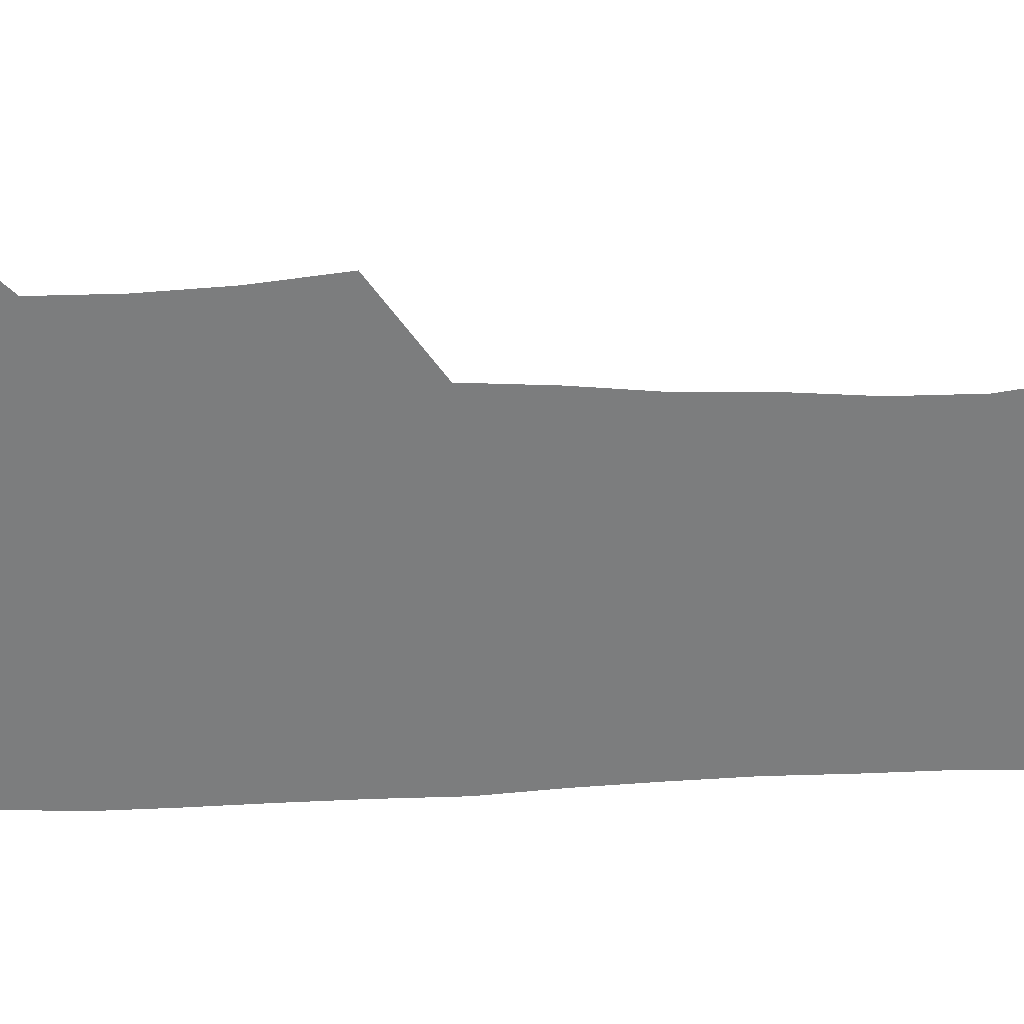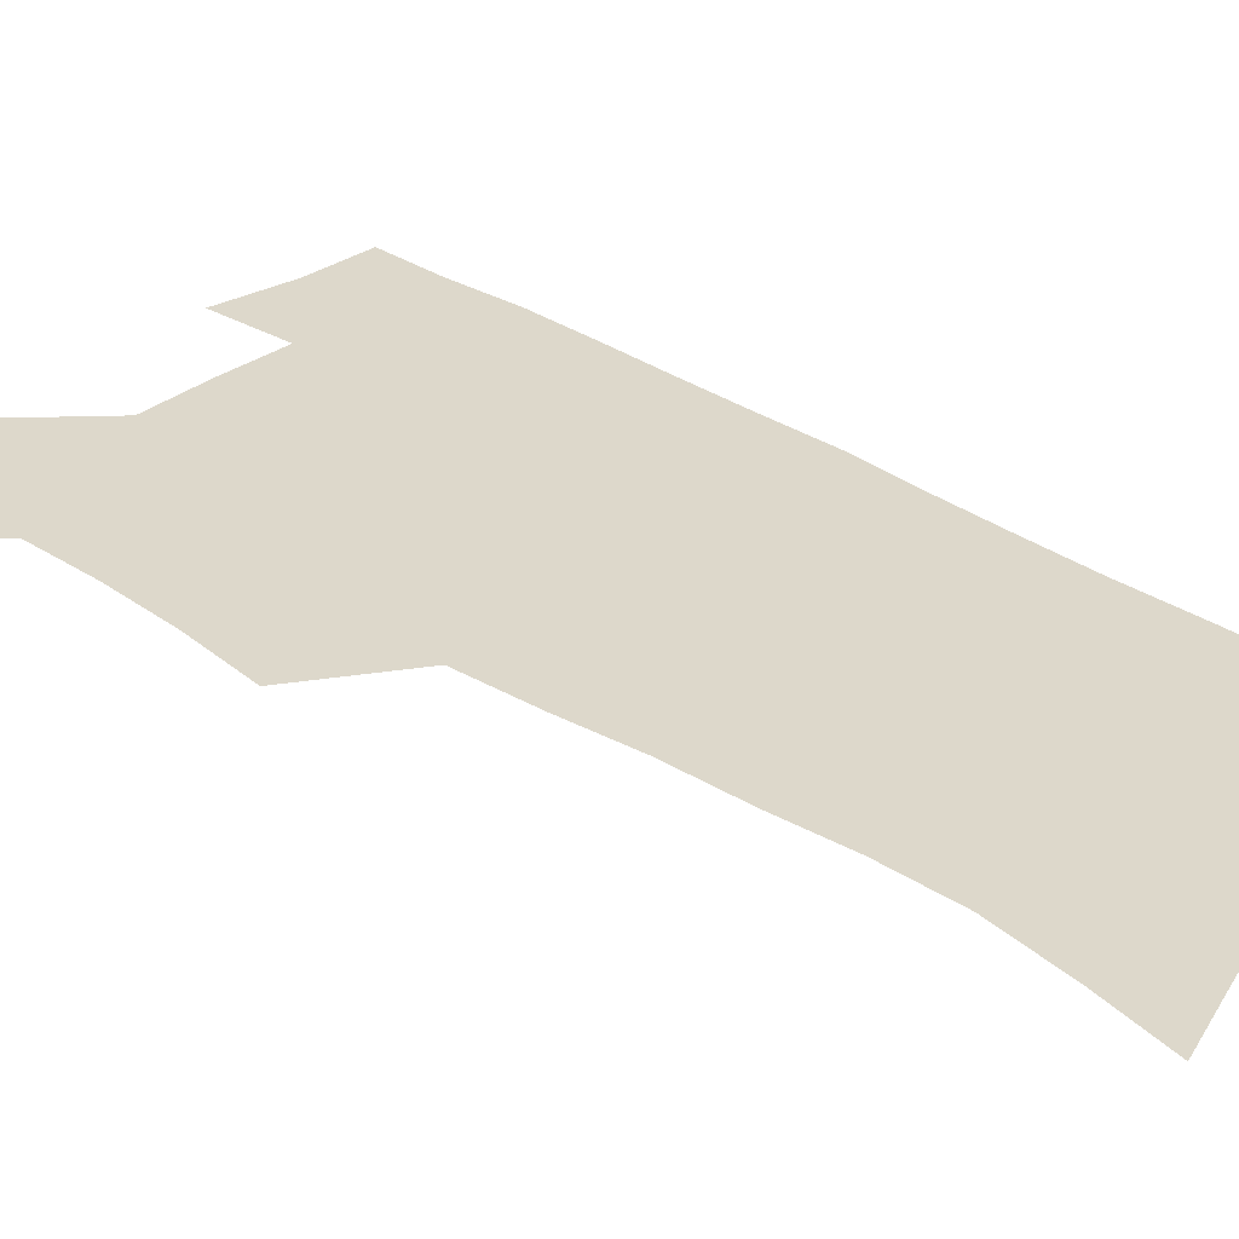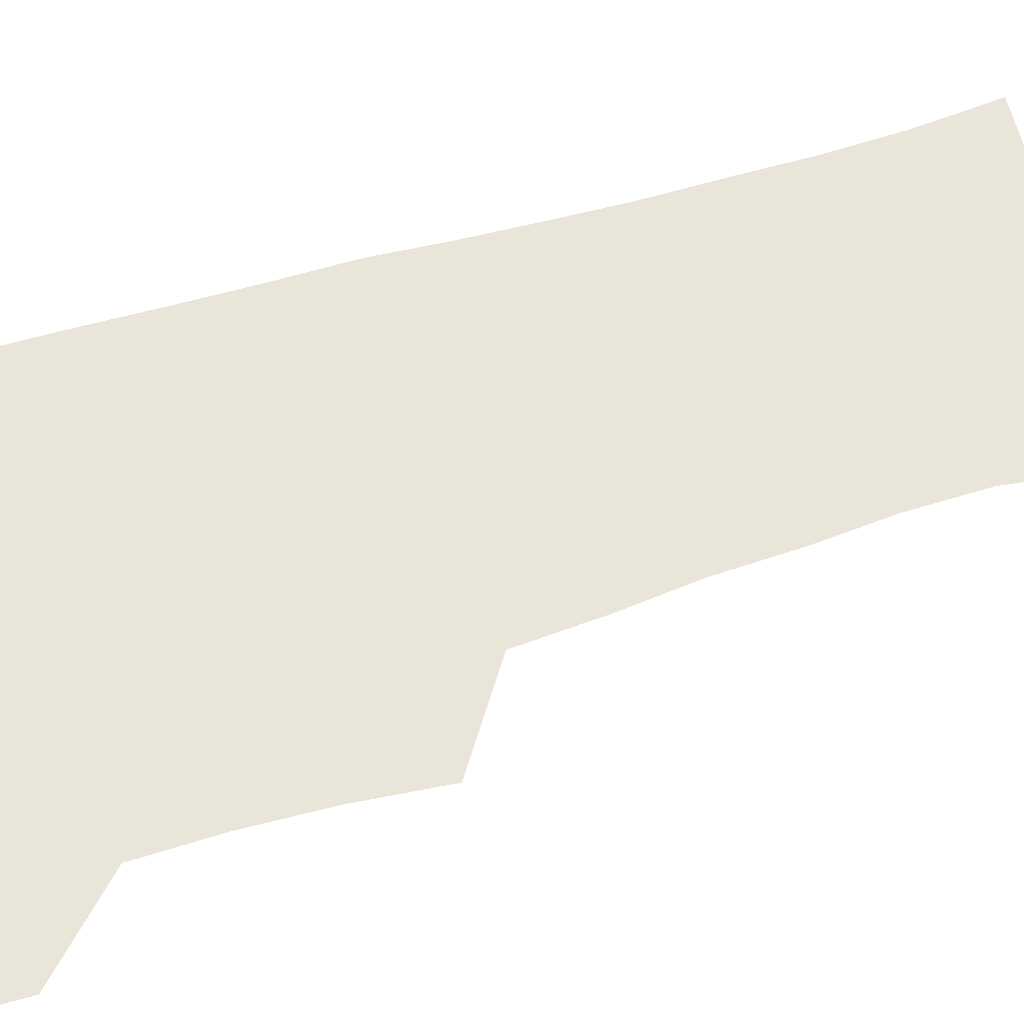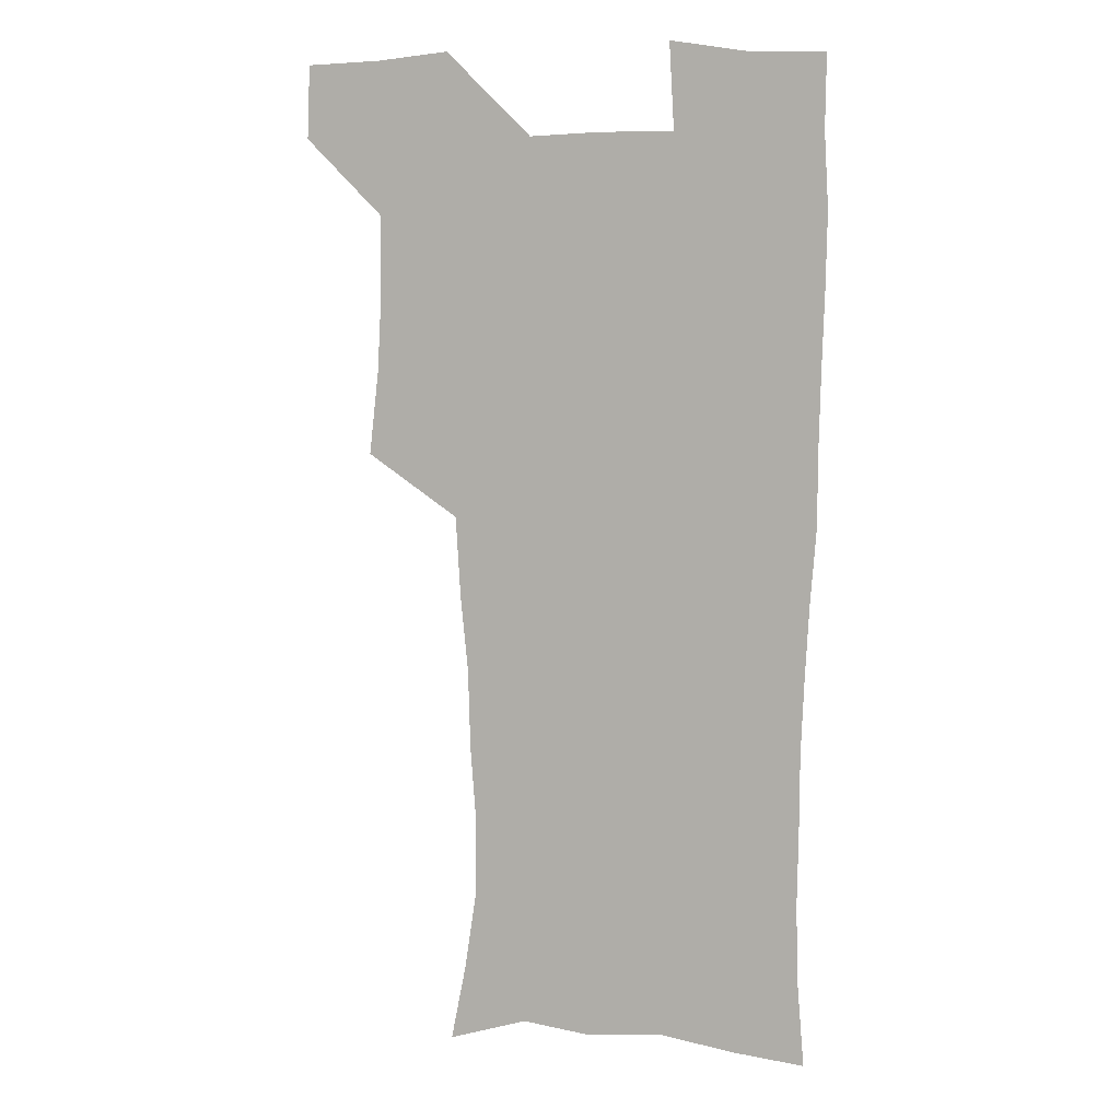
<metadata>
{"format":"obj","ext":"obj","renderer":"f3d","projection":"perspective","resolution":1024,"background":"white","views":[{"elev":-59.0,"azim":-88.4,"up":"+Z"},{"elev":31.2,"azim":-46.7,"up":"+Z"},{"elev":57.8,"azim":-108.1,"up":"+Z"},{"elev":7.2,"azim":15.6,"up":"+Y"}]}
</metadata>
<code>
v 479.5 539.7 0
v 480.6 569 0
v 504.9 412.4 0
v 508.7 446.1 0
v 510.4 478.2 0
v 510.3 509 0
v 513.1 538.8 0
v 510.3 570 0
v 538.6 168 0
v 544.6 198.5 0
v 549.6 231.9 0
v 549.6 262.6 0
v 547.4 291.8 0
v 546.5 324.5 0
v 543.5 355.1 0
v 541.6 387.4 0
v 542.8 420.5 0
v 543 451.1 0
v 543.7 481 0
v 545.8 510.4 0
v 543.2 539.8 0
v 539 572.8 0
v 570.3 177.9 0
v 576.4 212.2 0
v 577.9 243.3 0
v 577.4 272.7 0
v 575.5 300.9 0
v 575.5 333.4 0
v 574.9 364.6 0
v 574.5 395 0
v 573.8 424.3 0
v 574.5 454.2 0
v 574.1 482.6 0
v 574.2 510.9 0
v 573.4 539.2 0
v 597.9 174.6 0
v 603.4 217.8 0
v 604 248 0
v 603.5 276.6 0
v 603.5 308 0
v 603 337.8 0
v 602.7 367.7 0
v 602.5 396.8 0
v 602.6 426.4 0
v 602.8 455.2 0
v 603.1 483.5 0
v 602.8 511.3 0
v 602 540.4 0
v 628.7 177.4 0
v 629.3 216.5 0
v 629.5 247.5 0
v 629.4 278.7 0
v 629.6 307.1 0
v 629.5 338.5 0
v 629.7 367.7 0
v 630 396.7 0
v 630.4 425.8 0
v 630.7 454.7 0
v 631 483.2 0
v 631.3 511.5 0
v 631.4 540.1 0
v 629.4 574.7 0
v 658.5 172.9 0
v 655.6 213.5 0
v 656.2 242.5 0
v 655.4 275.4 0
v 655.6 305.6 0
v 656.3 335.3 0
v 656.9 365.2 0
v 657.6 394.7 0
v 658.6 423.9 0
v 659.3 453.2 0
v 659.7 482.4 0
v 659.4 511.4 0
v 660.4 539.3 0
v 661 569.5 0
v 687 170 0
v 684.1 205.1 0
v 683.4 236 0
v 683.9 265.9 0
v 684.1 297 0
v 685.3 327.2 0
v 687 357.4 0
v 689.3 387 0
v 689.5 418.5 0
v 690.2 449.2 0
v 691.2 479.4 0
v 691.8 509.5 0
v 690.1 539.8 0
v 690.5 568.9 0
f 6 7 1
f 1 7 2
f 7 8 2
f 16 17 3
f 3 17 4
f 17 18 4
f 4 18 5
f 18 19 5
f 5 19 6
f 19 20 6
f 6 20 7
f 20 21 7
f 7 21 8
f 21 22 8
f 9 23 10
f 23 24 10
f 10 24 11
f 24 25 11
f 11 25 12
f 25 26 12
f 12 26 13
f 26 27 13
f 13 27 14
f 27 28 14
f 14 28 15
f 28 29 15
f 15 29 16
f 29 30 16
f 16 30 17
f 30 31 17
f 17 31 18
f 31 32 18
f 18 32 19
f 32 33 19
f 19 33 20
f 33 34 20
f 20 34 21
f 34 35 21
f 21 35 22
f 23 36 24
f 36 37 24
f 24 37 25
f 37 38 25
f 25 38 26
f 38 39 26
f 26 39 27
f 39 40 27
f 27 40 28
f 40 41 28
f 28 41 29
f 41 42 29
f 29 42 30
f 42 43 30
f 30 43 31
f 43 44 31
f 31 44 32
f 44 45 32
f 32 45 33
f 45 46 33
f 33 46 34
f 46 47 34
f 34 47 35
f 47 48 35
f 36 49 37
f 49 50 37
f 37 50 38
f 50 51 38
f 38 51 39
f 51 52 39
f 39 52 40
f 52 53 40
f 40 53 41
f 53 54 41
f 41 54 42
f 54 55 42
f 42 55 43
f 55 56 43
f 43 56 44
f 56 57 44
f 44 57 45
f 57 58 45
f 45 58 46
f 58 59 46
f 46 59 47
f 59 60 47
f 47 60 48
f 60 61 48
f 49 63 50
f 63 64 50
f 50 64 51
f 64 65 51
f 51 65 52
f 65 66 52
f 52 66 53
f 66 67 53
f 53 67 54
f 67 68 54
f 54 68 55
f 68 69 55
f 55 69 56
f 69 70 56
f 56 70 57
f 70 71 57
f 57 71 58
f 71 72 58
f 58 72 59
f 72 73 59
f 59 73 60
f 73 74 60
f 60 74 61
f 74 75 61
f 61 75 62
f 75 76 62
f 63 77 64
f 77 78 64
f 64 78 65
f 78 79 65
f 65 79 66
f 79 80 66
f 66 80 67
f 80 81 67
f 67 81 68
f 81 82 68
f 68 82 69
f 82 83 69
f 69 83 70
f 83 84 70
f 70 84 71
f 84 85 71
f 71 85 72
f 85 86 72
f 72 86 73
f 86 87 73
f 73 87 74
f 87 88 74
f 74 88 75
f 88 89 75
f 75 89 76
f 89 90 76

</code>
